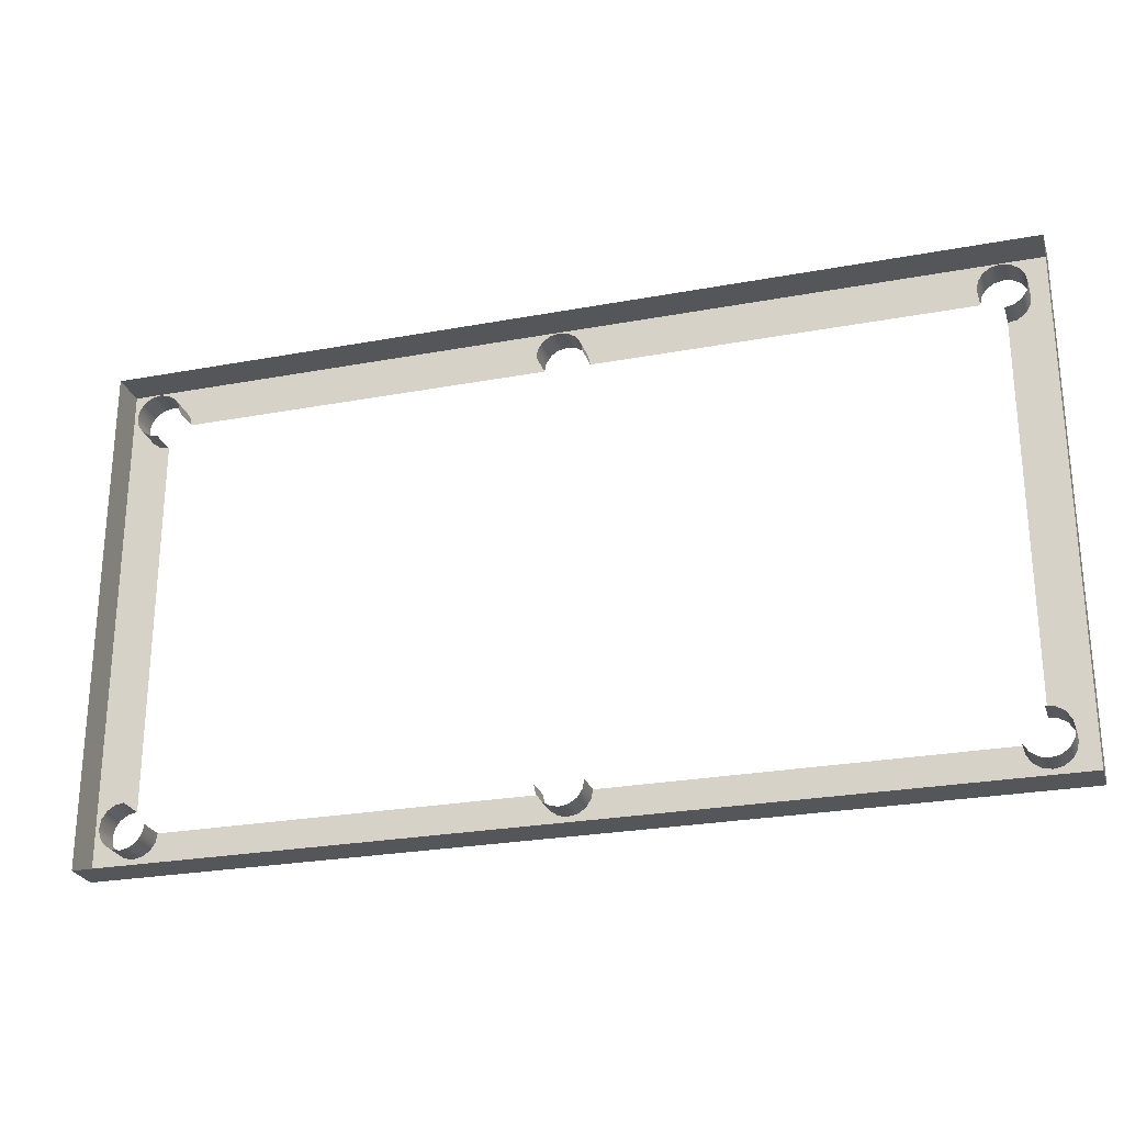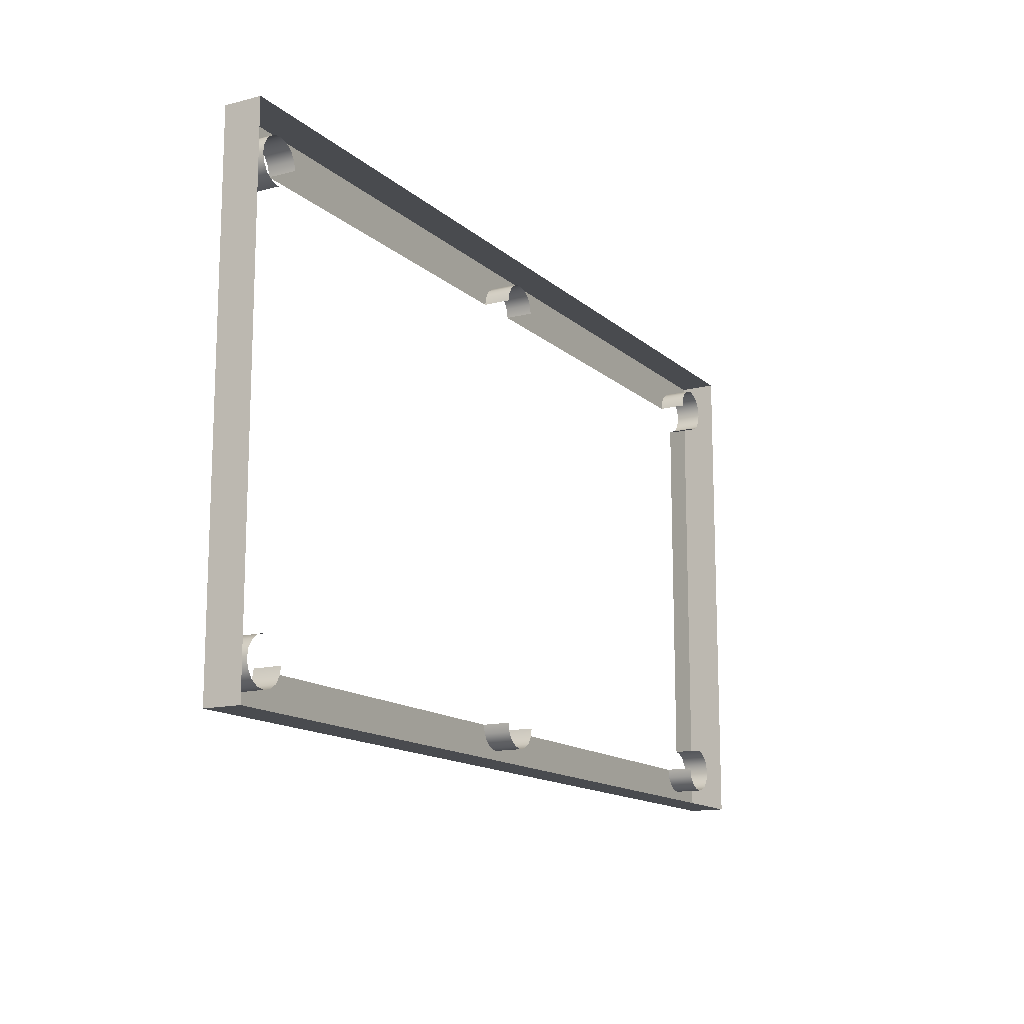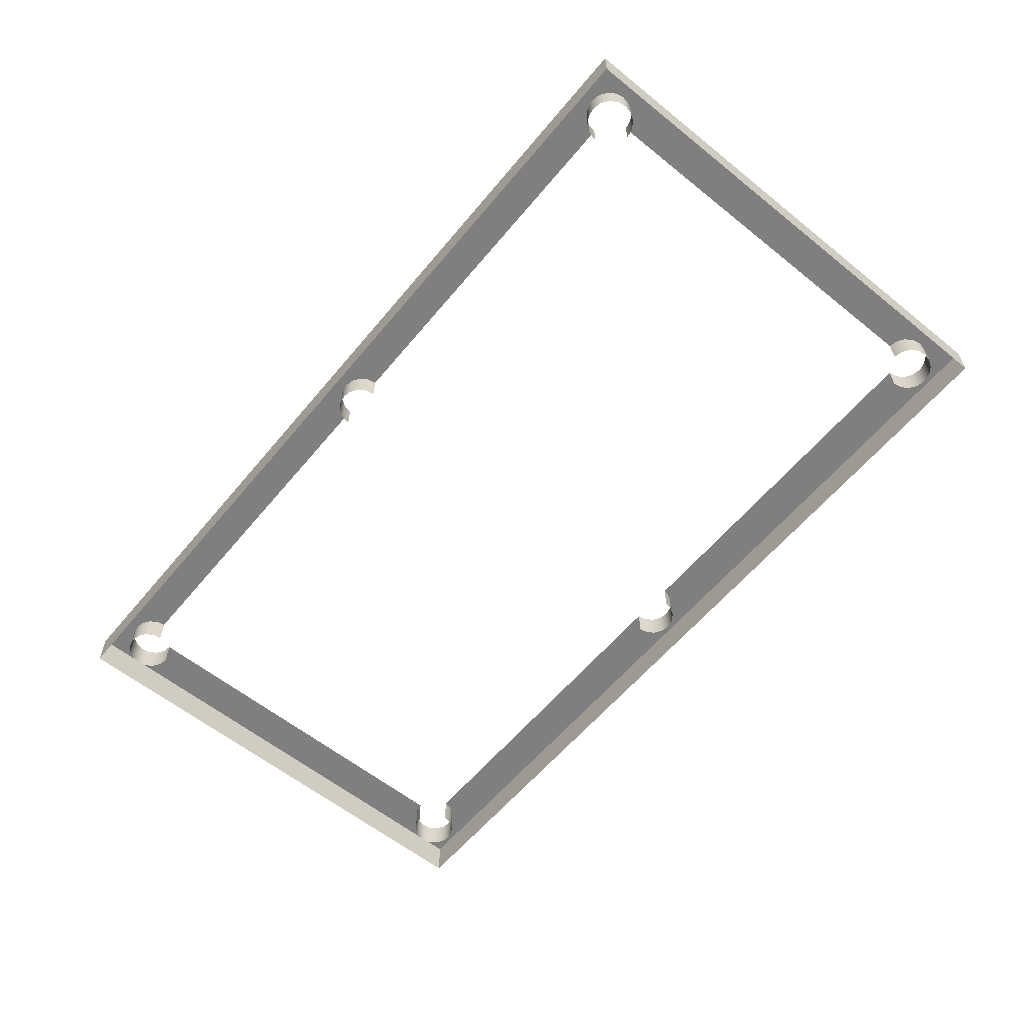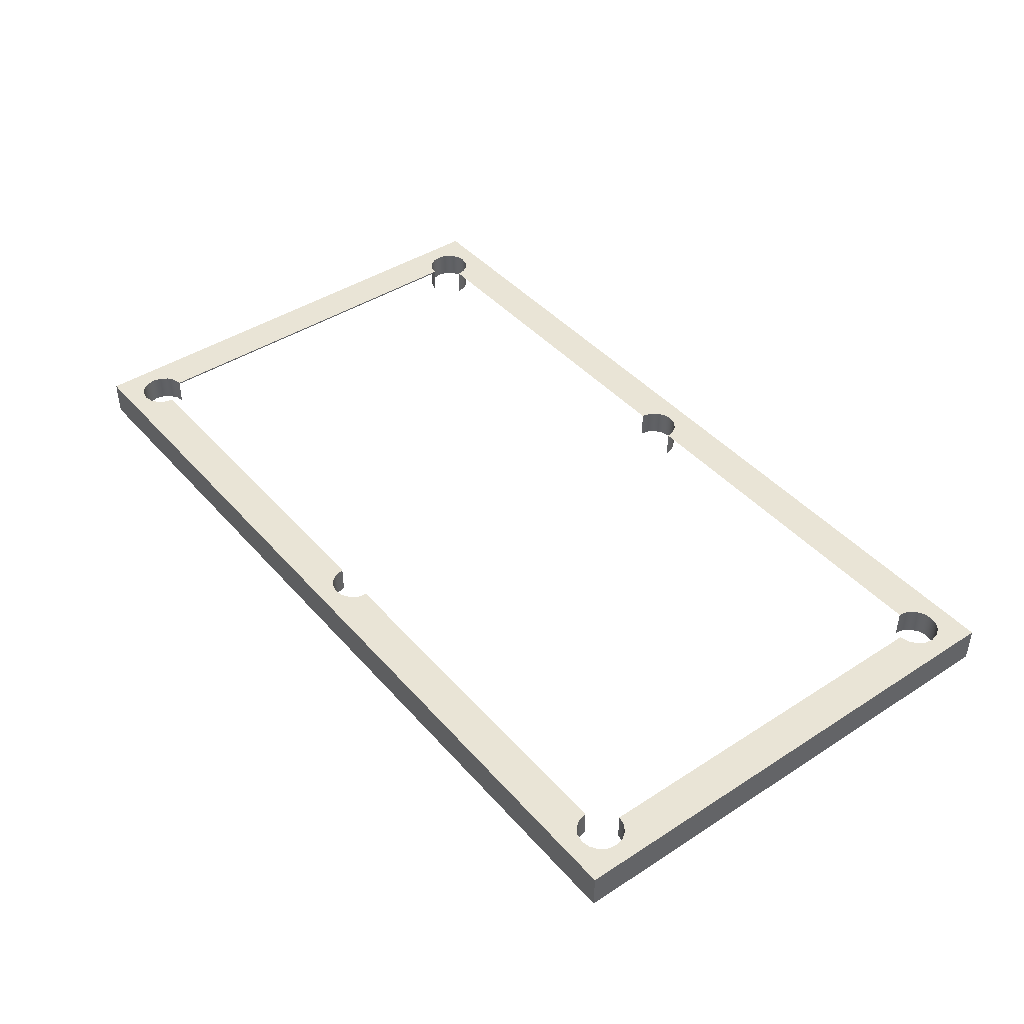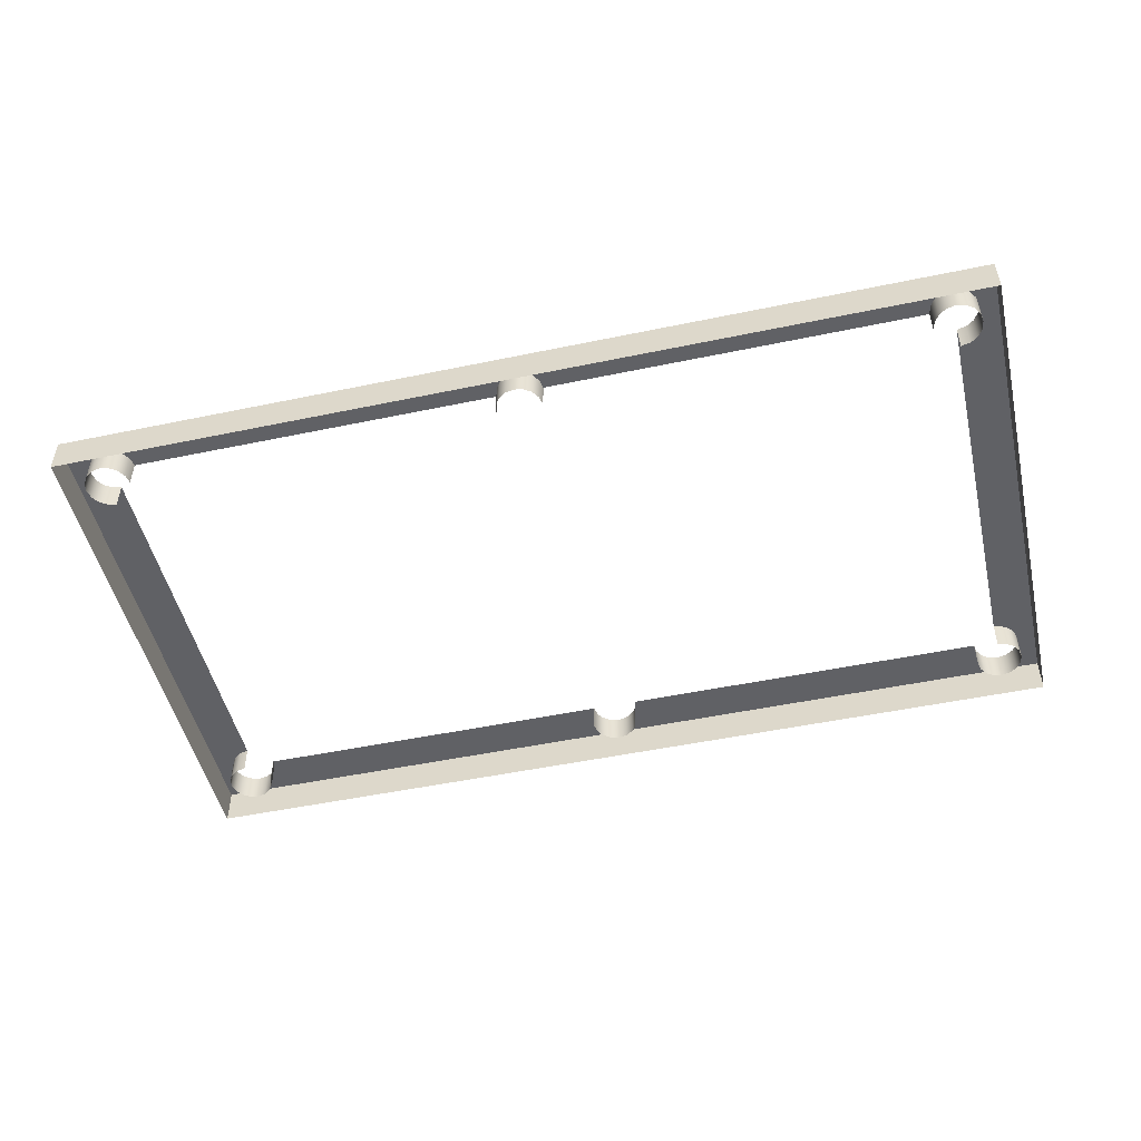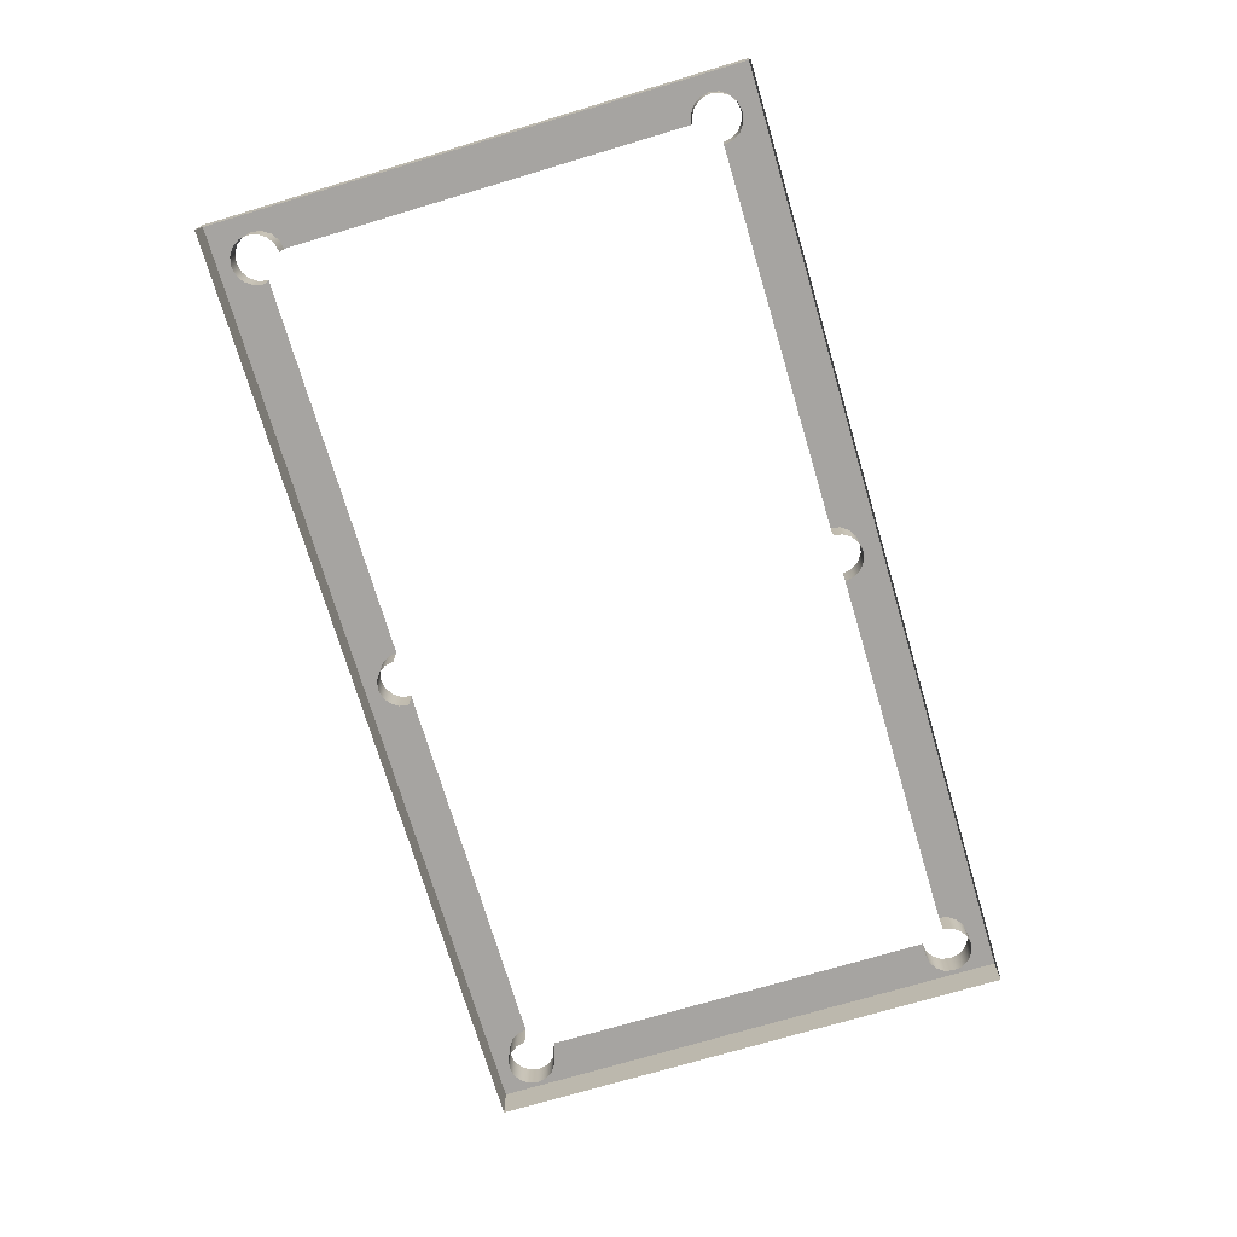
<metadata>
{"format":"obj","ext":"obj","renderer":"f3d","projection":"perspective","resolution":1024,"background":"white","views":[{"elev":-25.8,"azim":16.5,"up":"+Z"},{"elev":-14.1,"azim":-60.4,"up":"+Z"},{"elev":-59.8,"azim":-129.5,"up":"+Y"},{"elev":42.7,"azim":-127.6,"up":"+Y"},{"elev":-49.7,"azim":-167.0,"up":"+Y"},{"elev":-73.5,"azim":-73.4,"up":"+Y"}]}
</metadata>
<code>
o wood.003
v -86 4 47
v -91 4 42
v -5 4 47
v -91 4 0
v -86 4 56
v -5 4 56
v -100 4 42
v -100 4 0
v -96 4 0
v -91 -4 56
v -91 -2 52
v 0 4 56
v 0 4 52
v -86 -4 56
v -5 -4 56
v -100 -4 42
v -100 -4 0
v -86 -2 47
v -91 -2 42
v -91 4 56
v -91 4 52
v 0 -4 56
v -100 4 56
v -100 -4 56
v -96 4 47
v -96 -2 47
v -100 4 47
v -100 -4 47
v -5 -2 47
v 0 -2 52
v -50 4 47
v -50 4 56
v -50 4 52
v -50 -4 56
v -96 4 37
v -95.62 4 45.09
v -94.54 4 43.46
v -92.91 4 42.38
v -10 4 52
v -1.913 4 51.62
v -3.536 4 50.54
v -4.619 4 48.91
v -81 4 52
v -86.38 4 48.91
v -87.46 4 50.54
v -89.09 4 51.62
v -92.91 -2 42.38
v -94.54 -2 43.46
v -95.62 -2 45.09
v -89.09 -2 51.62
v -87.46 -2 50.54
v -86.38 -2 48.91
v -99.54 4 55.54
v -92.91 4 51.62
v -94.54 4 50.54
v -95.62 4 48.91
v -95.62 -2 48.91
v -94.54 -2 50.54
v -92.91 -2 51.62
v -4.619 -2 48.91
v -3.536 -2 50.54
v -1.913 -2 51.62
v 86 4 47
v 91 4 42
v 5 4 47
v 91 4 0
v 86 4 56
v 5 4 56
v 100 4 42
v 100 4 0
v 96 4 0
v 91 -4 56
v 91 -2 52
v 86 -4 56
v 5 -4 56
v 100 -4 42
v 100 -4 0
v 86 -2 47
v 91 -2 42
v 91 4 56
v 91 4 52
v 100 4 56
v 100 -4 56
v 96 4 47
v 96 -2 47
v 100 4 47
v 100 -4 47
v 5 -2 47
v 50 4 47
v 50 4 56
v 50 4 52
v 50 -4 56
v 96 4 37
v 95.62 4 45.09
v 94.54 4 43.46
v 92.91 4 42.38
v 10 4 52
v 1.913 4 51.62
v 3.536 4 50.54
v 4.619 4 48.91
v 81 4 52
v 86.38 4 48.91
v 87.46 4 50.54
v 89.09 4 51.62
v 92.91 -2 42.38
v 94.54 -2 43.46
v 95.62 -2 45.09
v 89.09 -2 51.62
v 87.46 -2 50.54
v 86.38 -2 48.91
v 99.54 4 55.54
v 92.91 4 51.62
v 94.54 4 50.54
v 95.62 4 48.91
v 95.62 -2 48.91
v 94.54 -2 50.54
v 92.91 -2 51.62
v 4.619 -2 48.91
v 3.536 -2 50.54
v 1.913 -2 51.62
v -86 4 -47
v -91 4 -42
v -5 4 -47
v -86 4 -56
v -5 4 -56
v -100 4 -42
v -91 -4 -56
v -91 -2 -52
v 0 4 -56
v 0 4 -52
v -86 -4 -56
v -5 -4 -56
v -100 -4 -42
v -86 -2 -47
v -91 -2 -42
v -91 4 -56
v -91 4 -52
v 0 -4 -56
v -100 4 -56
v -100 -4 -56
v -96 4 -47
v -96 -2 -47
v -100 4 -47
v -100 -4 -47
v -5 -2 -47
v 0 -2 -52
v -50 4 -47
v -50 4 -56
v -50 4 -52
v -50 -4 -56
v -96 4 -37
v -95.62 4 -45.09
v -94.54 4 -43.46
v -92.91 4 -42.38
v -10 4 -52
v -1.913 4 -51.62
v -3.536 4 -50.54
v -4.619 4 -48.91
v -81 4 -52
v -86.38 4 -48.91
v -87.46 4 -50.54
v -89.09 4 -51.62
v -92.91 -2 -42.38
v -94.54 -2 -43.46
v -95.62 -2 -45.09
v -89.09 -2 -51.62
v -87.46 -2 -50.54
v -86.38 -2 -48.91
v -99.54 4 -55.54
v -92.91 4 -51.62
v -94.54 4 -50.54
v -95.62 4 -48.91
v -95.62 -2 -48.91
v -94.54 -2 -50.54
v -92.91 -2 -51.62
v -4.619 -2 -48.91
v -3.536 -2 -50.54
v -1.913 -2 -51.62
v 86 4 -47
v 91 4 -42
v 5 4 -47
v 86 4 -56
v 5 4 -56
v 100 4 -42
v 91 -4 -56
v 91 -2 -52
v 86 -4 -56
v 5 -4 -56
v 100 -4 -42
v 86 -2 -47
v 91 -2 -42
v 91 4 -56
v 91 4 -52
v 100 4 -56
v 100 -4 -56
v 96 4 -47
v 96 -2 -47
v 100 4 -47
v 100 -4 -47
v 5 -2 -47
v 50 4 -47
v 50 4 -56
v 50 4 -52
v 50 -4 -56
v 96 4 -37
v 95.62 4 -45.09
v 94.54 4 -43.46
v 92.91 4 -42.38
v 10 4 -52
v 1.913 4 -51.62
v 3.536 4 -50.54
v 4.619 4 -48.91
v 81 4 -52
v 86.38 4 -48.91
v 87.46 4 -50.54
v 89.09 4 -51.62
v 92.91 -2 -42.38
v 94.54 -2 -43.46
v 95.62 -2 -45.09
v 89.09 -2 -51.62
v 87.46 -2 -50.54
v 86.38 -2 -48.91
v 99.54 4 -55.54
v 92.91 4 -51.62
v 94.54 4 -50.54
v 95.62 4 -48.91
v 95.62 -2 -48.91
v 94.54 -2 -50.54
v 92.91 -2 -51.62
v 4.619 -2 -48.91
v 3.536 -2 -50.54
v 1.913 -2 -51.62
f 4 35 2
f 43 32 33
f 27 53 25
f 5 21 20
f 7 28 27
f 5 34 32
f 23 10 20
f 8 16 7
f 31 43 33
f 53 20 21
f 20 14 5
f 39 32 6
f 6 22 12
f 35 8 7
f 27 24 23
f 13 6 12
f 32 15 6
f 31 39 3
f 38 35 37
f 42 39 41
f 46 5 45
f 21 54 53
f 54 55 53
f 55 56 53
f 56 25 53
f 2 47 19
f 38 48 47
f 37 49 48
f 36 26 49
f 18 44 1
f 52 45 44
f 51 46 45
f 50 21 46
f 11 54 21
f 59 55 54
f 58 56 55
f 57 25 56
f 3 60 29
f 42 61 60
f 41 62 61
f 40 30 62
f 7 27 25
f 93 66 64
f 90 101 91
f 86 111 82
f 67 80 81
f 87 69 86
f 92 67 90
f 72 82 80
f 76 70 69
f 89 101 63
f 80 111 81
f 74 80 67
f 90 97 68
f 22 68 12
f 70 93 69
f 83 86 82
f 13 12 68
f 75 90 68
f 97 89 65
f 95 94 69
f 99 98 68
f 103 102 101
f 81 111 112
f 112 111 113
f 113 111 114
f 114 111 84
f 105 64 79
f 106 96 105
f 107 95 106
f 85 94 107
f 102 78 63
f 103 110 102
f 104 109 103
f 81 108 104
f 112 73 81
f 113 117 112
f 114 116 113
f 84 115 114
f 118 65 88
f 119 100 118
f 120 99 119
f 30 98 120
f 69 84 86
f 151 4 122
f 148 159 149
f 143 169 139
f 124 136 137
f 144 126 143
f 150 124 148
f 127 139 136
f 133 8 126
f 147 159 121
f 136 169 137
f 131 136 124
f 148 155 125
f 138 125 129
f 8 151 126
f 140 143 139
f 130 129 125
f 132 148 125
f 155 147 123
f 153 152 126
f 157 156 125
f 161 160 159
f 137 169 170
f 170 169 171
f 171 169 172
f 172 169 141
f 163 122 135
f 164 154 163
f 165 153 164
f 142 152 165
f 160 134 121
f 161 168 160
f 162 167 161
f 137 166 162
f 170 128 137
f 171 175 170
f 172 174 171
f 141 173 172
f 176 123 145
f 177 158 176
f 178 157 177
f 146 156 178
f 126 141 143
f 66 205 180
f 213 202 203
f 198 223 196
f 182 193 192
f 184 199 198
f 182 204 202
f 194 185 192
f 70 189 184
f 201 213 203
f 223 192 193
f 192 187 182
f 209 202 183
f 183 138 129
f 205 70 184
f 198 195 194
f 130 183 129
f 202 188 183
f 201 209 181
f 208 205 207
f 212 209 211
f 216 182 215
f 193 224 223
f 224 225 223
f 225 226 223
f 226 196 223
f 180 217 191
f 208 218 217
f 207 219 218
f 206 197 219
f 190 214 179
f 222 215 214
f 221 216 215
f 220 193 216
f 186 224 193
f 229 225 224
f 228 226 225
f 227 196 226
f 181 230 200
f 212 231 230
f 211 232 231
f 210 146 232
f 184 198 196
f 4 9 35
f 43 5 32
f 27 23 53
f 7 16 28
f 5 14 34
f 23 24 10
f 8 17 16
f 31 1 43
f 53 23 20
f 20 10 14
f 39 33 32
f 6 15 22
f 35 9 8
f 27 28 24
f 32 34 15
f 31 33 39
f 7 25 36
f 7 36 37
f 2 35 38
f 35 7 37
f 6 13 40
f 6 40 41
f 3 39 42
f 39 6 41
f 43 1 44
f 43 44 45
f 21 5 46
f 5 43 45
f 2 38 47
f 38 37 48
f 37 36 49
f 36 25 26
f 18 52 44
f 52 51 45
f 51 50 46
f 50 11 21
f 11 59 54
f 59 58 55
f 58 57 56
f 57 26 25
f 3 42 60
f 42 41 61
f 41 40 62
f 40 13 30
f 93 71 66
f 90 67 101
f 86 84 111
f 87 76 69
f 92 74 67
f 72 83 82
f 76 77 70
f 89 91 101
f 80 82 111
f 74 72 80
f 90 91 97
f 22 75 68
f 70 71 93
f 83 87 86
f 75 92 90
f 97 91 89
f 94 84 69
f 69 93 95
f 93 64 96
f 93 96 95
f 98 13 68
f 68 97 99
f 97 65 100
f 97 100 99
f 102 63 101
f 101 67 103
f 67 81 104
f 67 104 103
f 105 96 64
f 106 95 96
f 107 94 95
f 85 84 94
f 102 110 78
f 103 109 110
f 104 108 109
f 81 73 108
f 112 117 73
f 113 116 117
f 114 115 116
f 84 85 115
f 118 100 65
f 119 99 100
f 120 98 99
f 30 13 98
f 151 9 4
f 148 124 159
f 143 141 169
f 144 133 126
f 150 131 124
f 127 140 139
f 133 17 8
f 147 149 159
f 136 139 169
f 131 127 136
f 148 149 155
f 138 132 125
f 8 9 151
f 140 144 143
f 132 150 148
f 155 149 147
f 152 141 126
f 126 151 153
f 151 122 154
f 151 154 153
f 156 130 125
f 125 155 157
f 155 123 158
f 155 158 157
f 160 121 159
f 159 124 161
f 124 137 162
f 124 162 161
f 163 154 122
f 164 153 154
f 165 152 153
f 142 141 152
f 160 168 134
f 161 167 168
f 162 166 167
f 137 128 166
f 170 175 128
f 171 174 175
f 172 173 174
f 141 142 173
f 176 158 123
f 177 157 158
f 178 156 157
f 146 130 156
f 66 71 205
f 213 182 202
f 198 194 223
f 184 189 199
f 182 187 204
f 194 195 185
f 70 77 189
f 201 179 213
f 223 194 192
f 192 185 187
f 209 203 202
f 183 188 138
f 205 71 70
f 198 199 195
f 202 204 188
f 201 203 209
f 184 196 206
f 184 206 207
f 180 205 208
f 205 184 207
f 183 130 210
f 183 210 211
f 181 209 212
f 209 183 211
f 213 179 214
f 213 214 215
f 193 182 216
f 182 213 215
f 180 208 217
f 208 207 218
f 207 206 219
f 206 196 197
f 190 222 214
f 222 221 215
f 221 220 216
f 220 186 193
f 186 229 224
f 229 228 225
f 228 227 226
f 227 197 196
f 181 212 230
f 212 211 231
f 211 210 232
f 210 130 146

</code>
